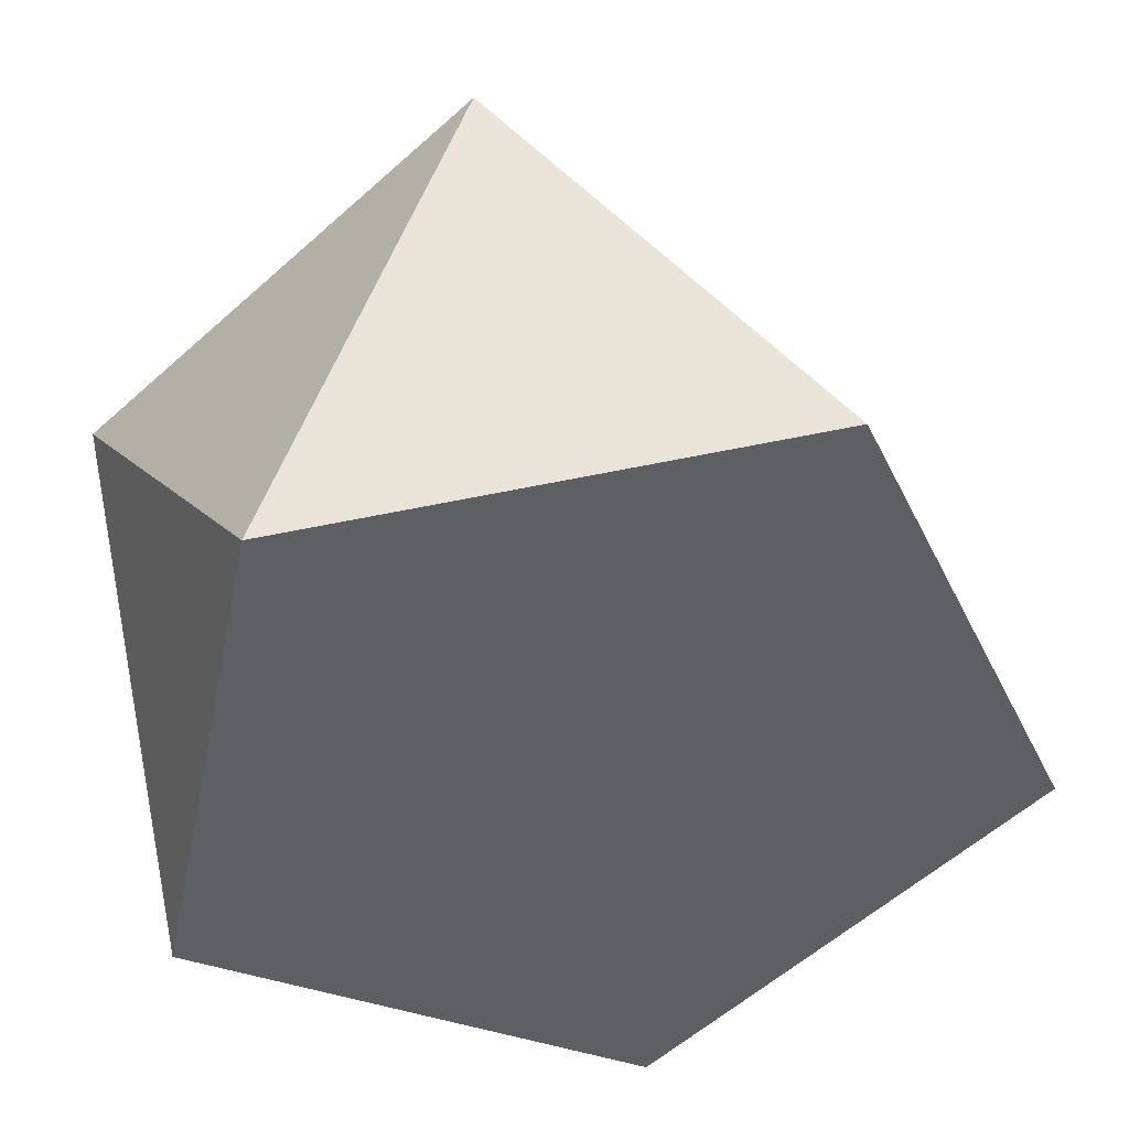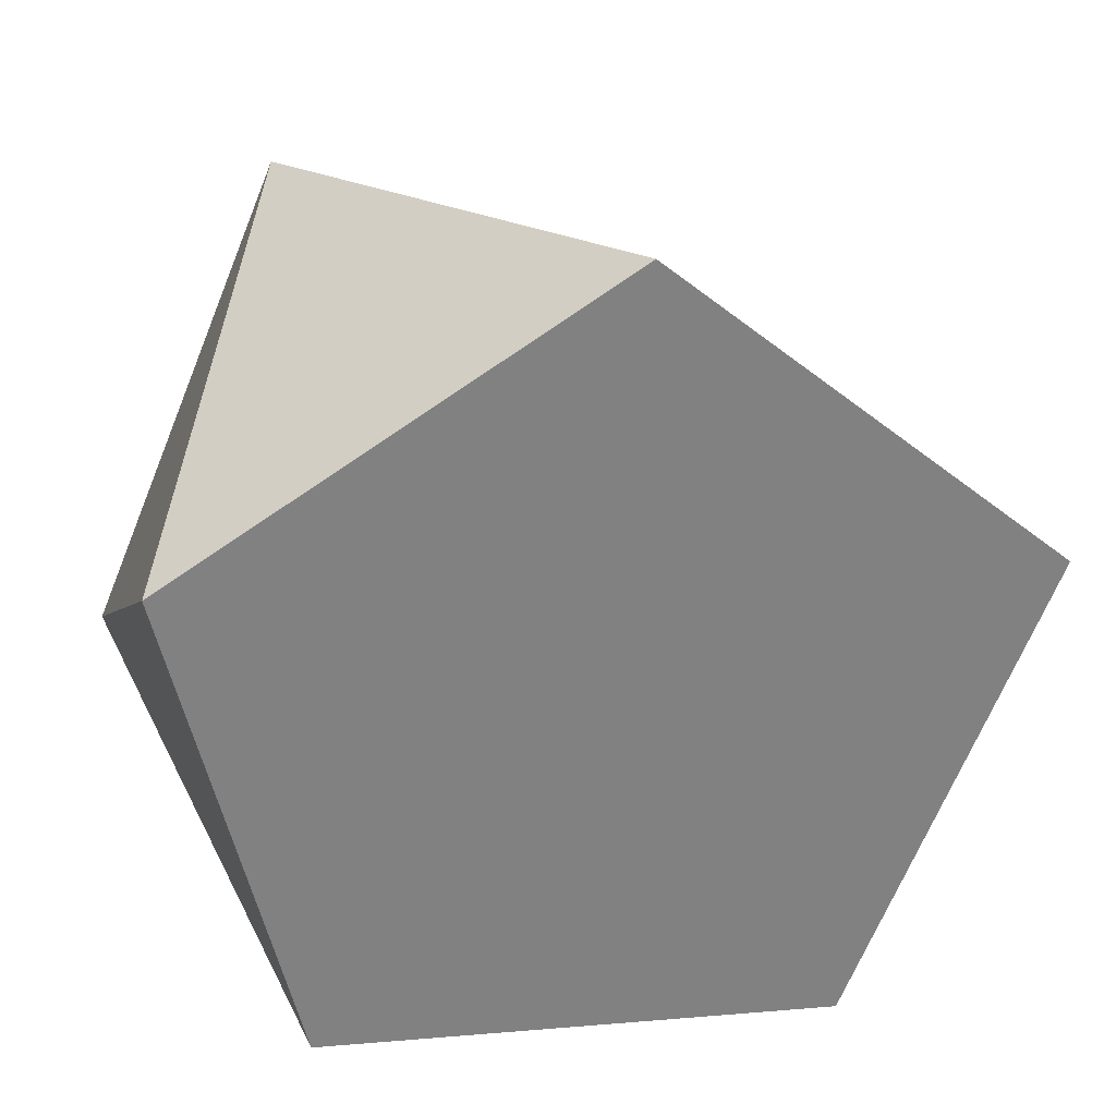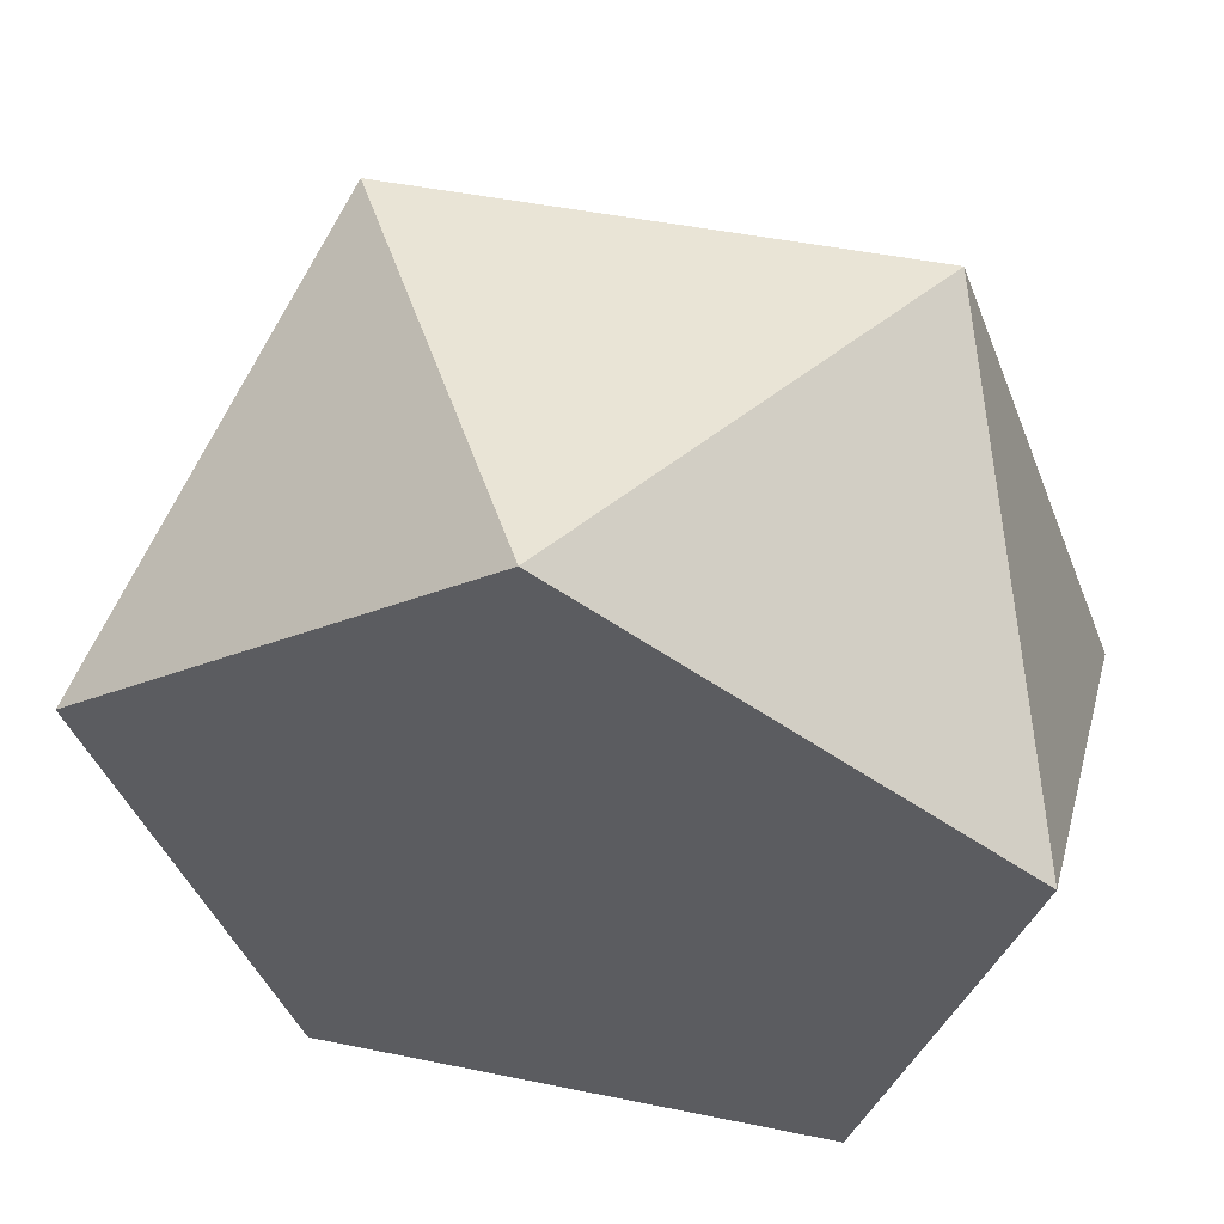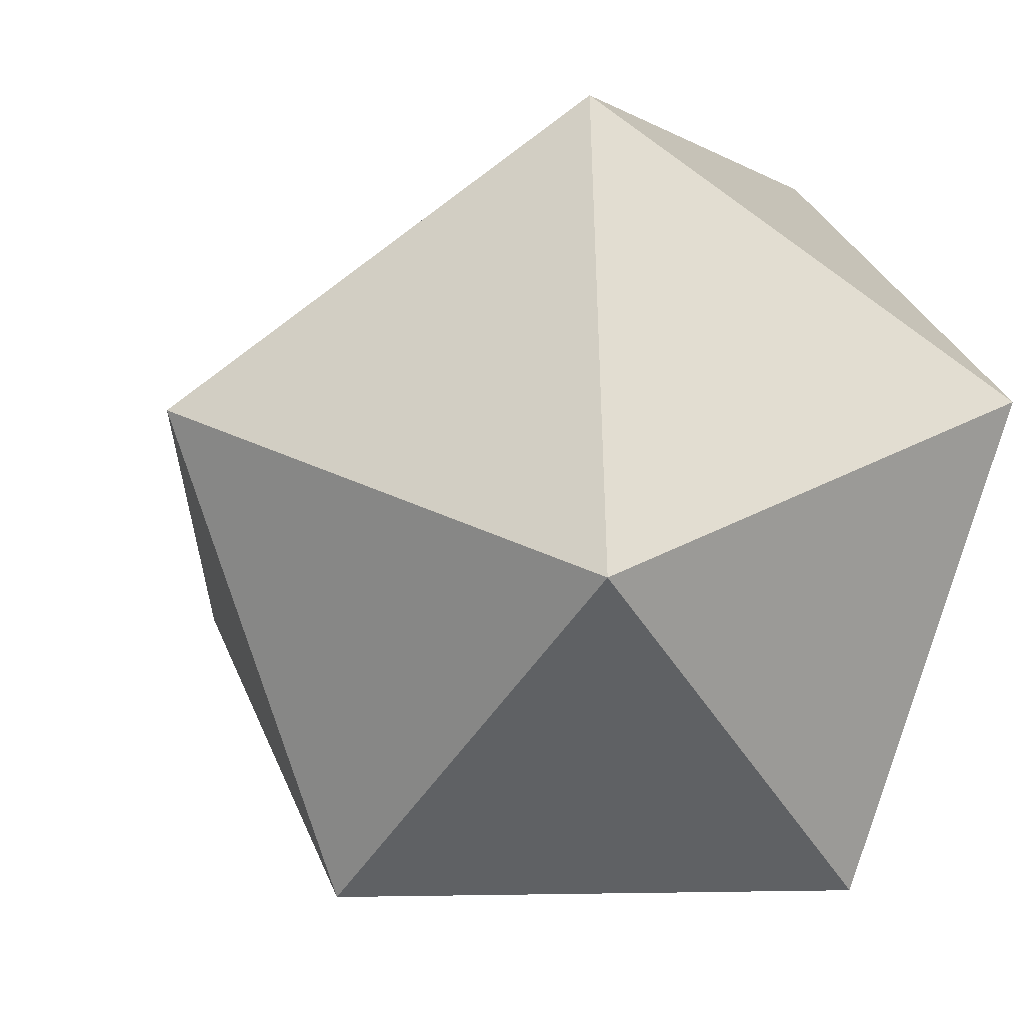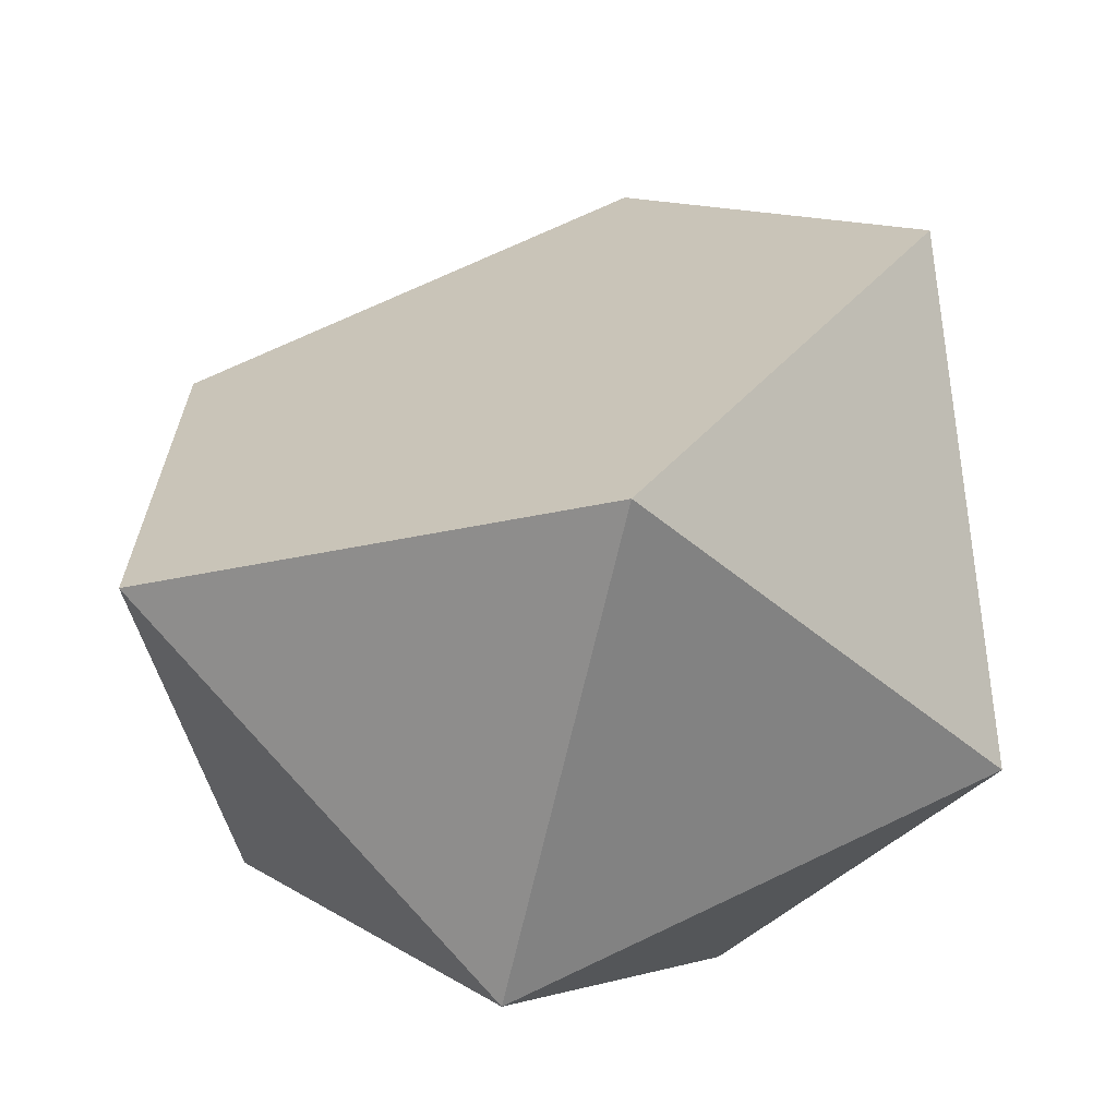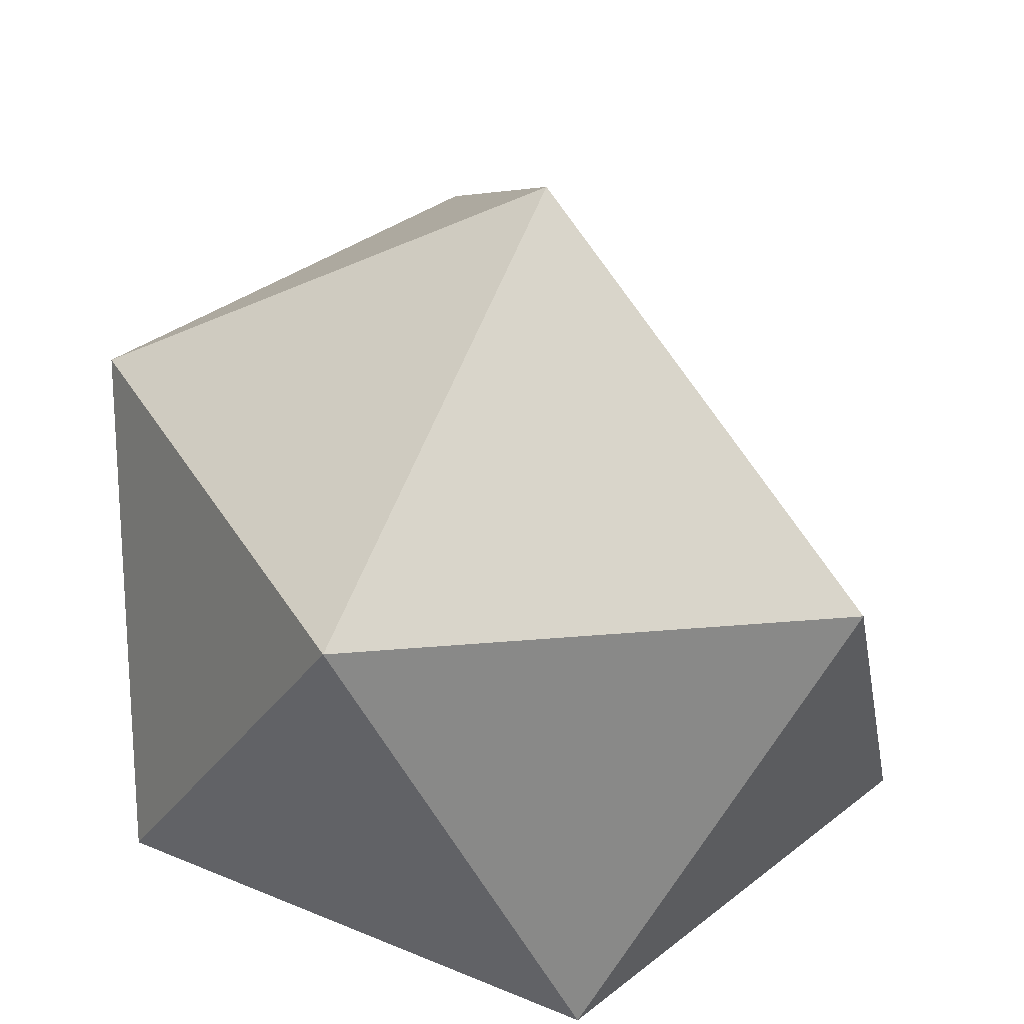
<metadata>
{"format":"obj","ext":"obj","renderer":"f3d","projection":"perspective","resolution":1024,"background":"white","views":[{"elev":-58.4,"azim":-39.8,"up":"+Y"},{"elev":-66.6,"azim":-14.9,"up":"+Y"},{"elev":-40.2,"azim":-153.3,"up":"+Y"},{"elev":-18.8,"azim":-108.7,"up":"+Z"},{"elev":-3.5,"azim":-172.2,"up":"+Z"},{"elev":24.1,"azim":-94.3,"up":"+Y"}]}
</metadata>
<code>
v -0.8219 0.2238 -0.3405
v -0.7104 -0.702 0.1579
v -0.6928 0.2004 0.7087
v -0.2157 -0.5334 -0.7612
v -0.1872 0.9266 0.1299
v -0.006891 -0.5714 0.9363
v 0.1076 0.4731 -0.7785
v 0.7935 -0.2987 -0.5509
v 0.8111 0.6037 -7.6e-05
v 0.9226 -0.3221 0.4983
f 7 4 1
f 1 4 2
f 2 6 3
f 2 3 1
f 3 5 1
f 5 9 7
f 5 7 1
f 10 8 9
f 8 7 9
f 8 4 7
f 2 4 8 10 6
f 3 6 10 9 5

</code>
